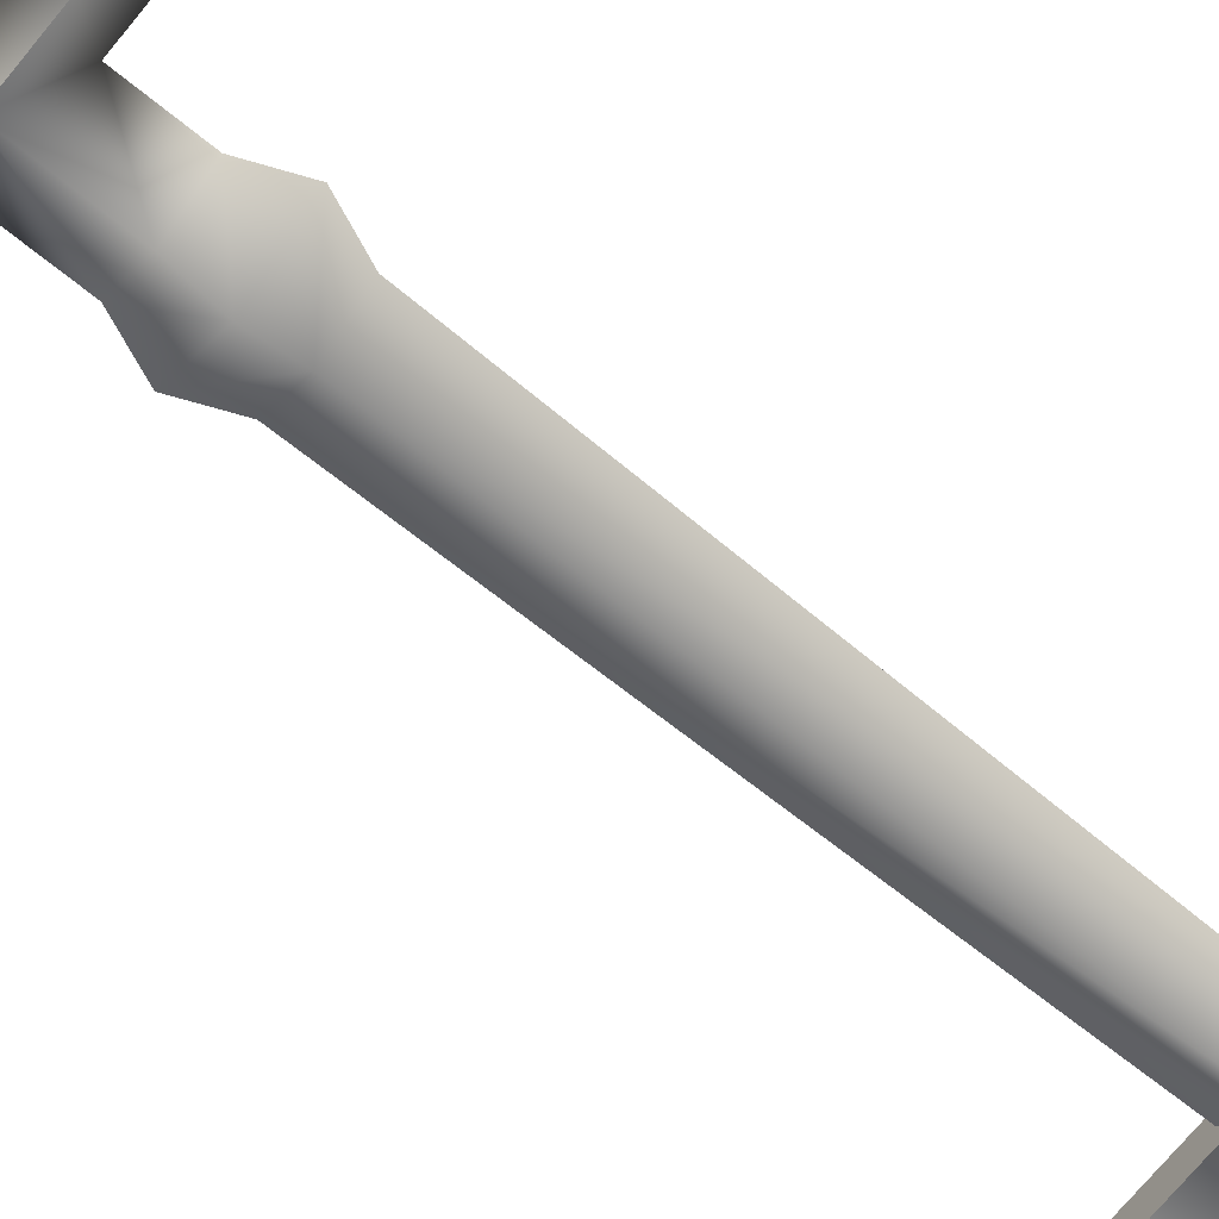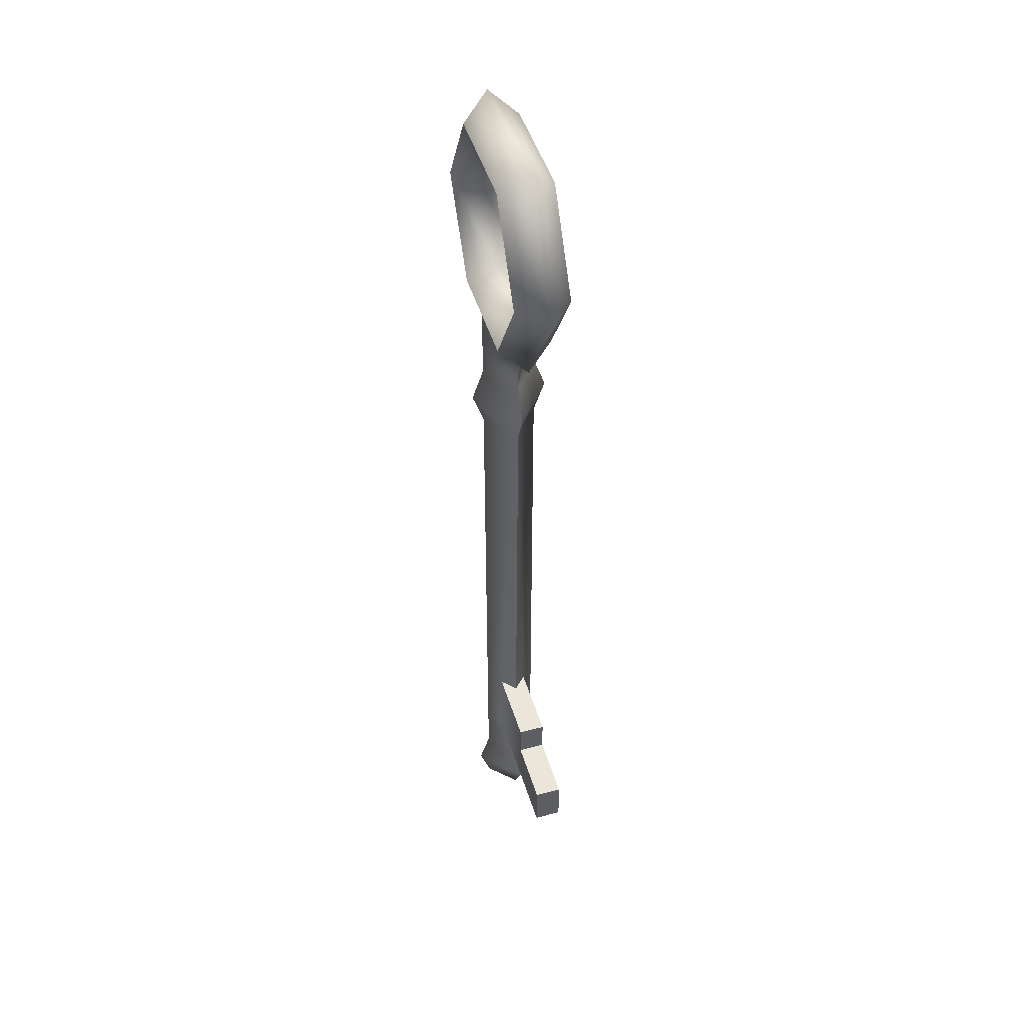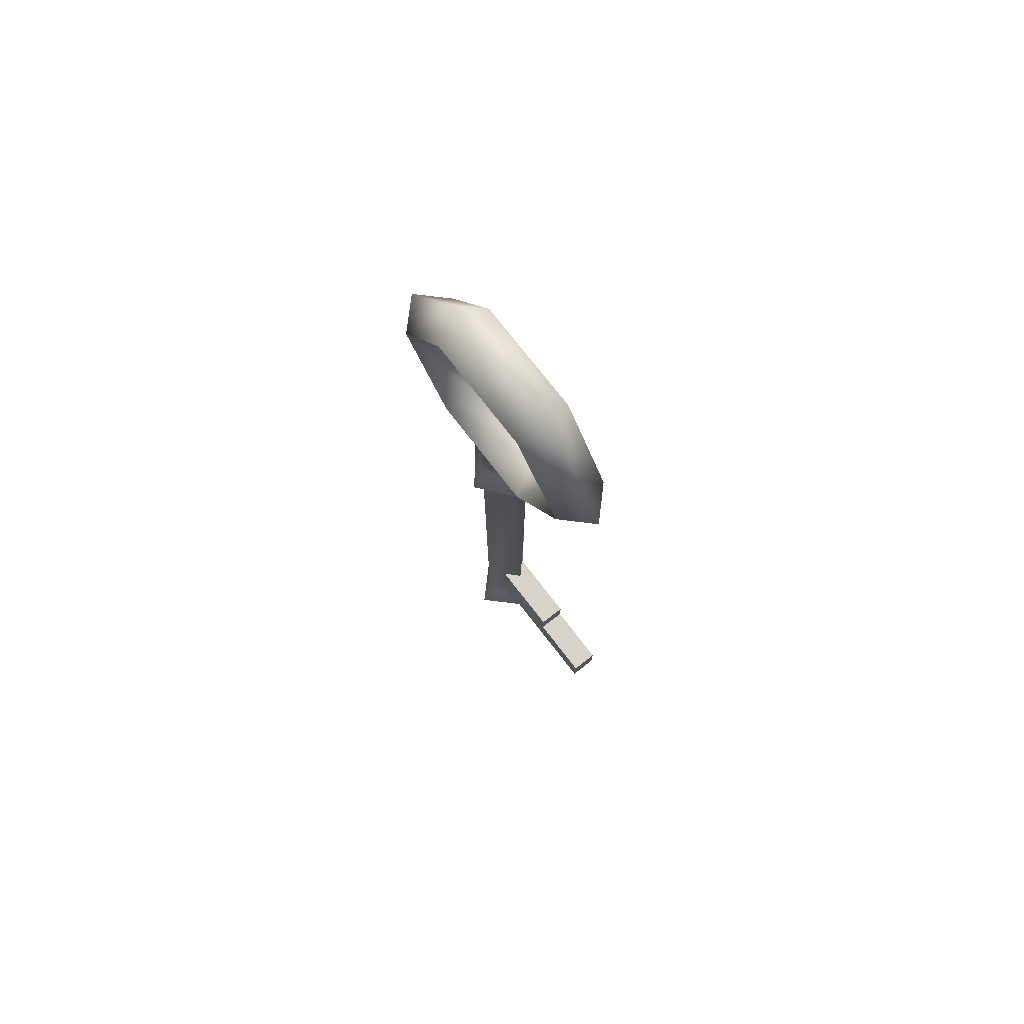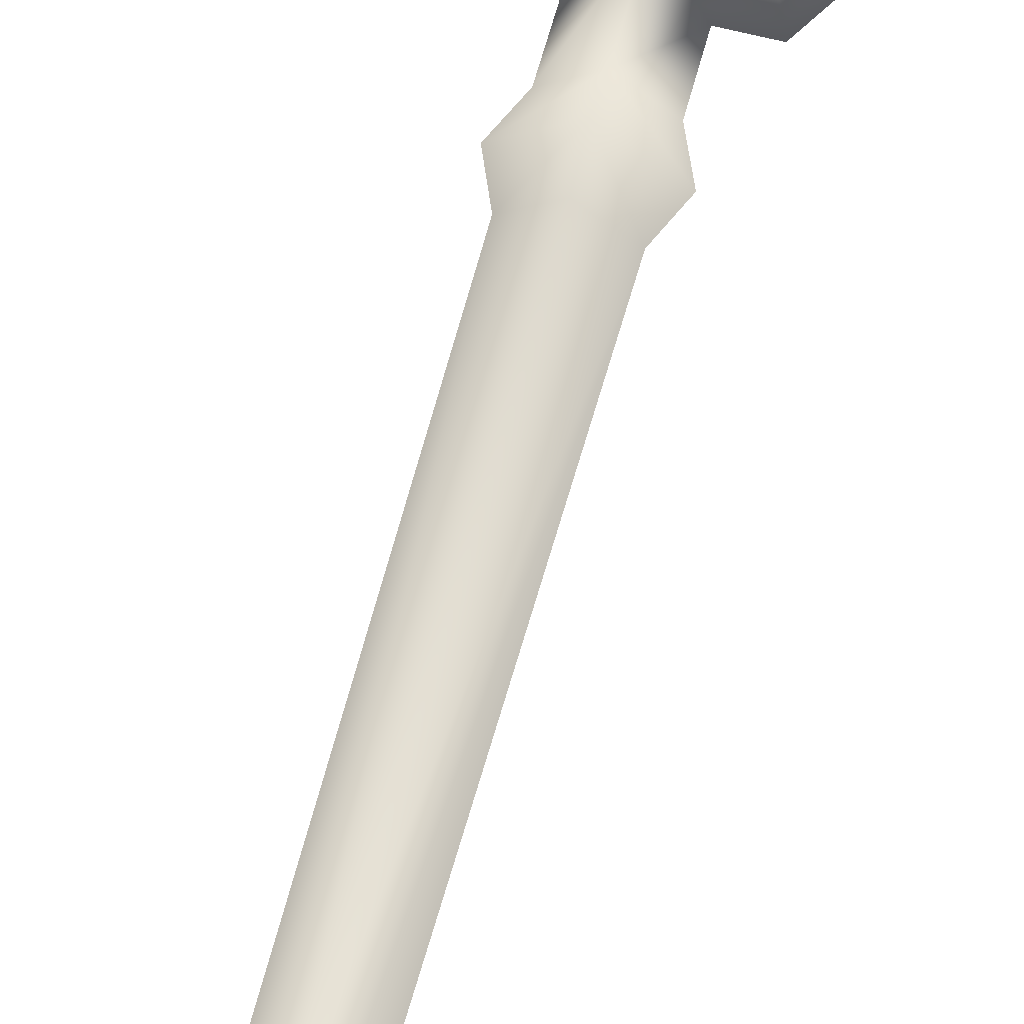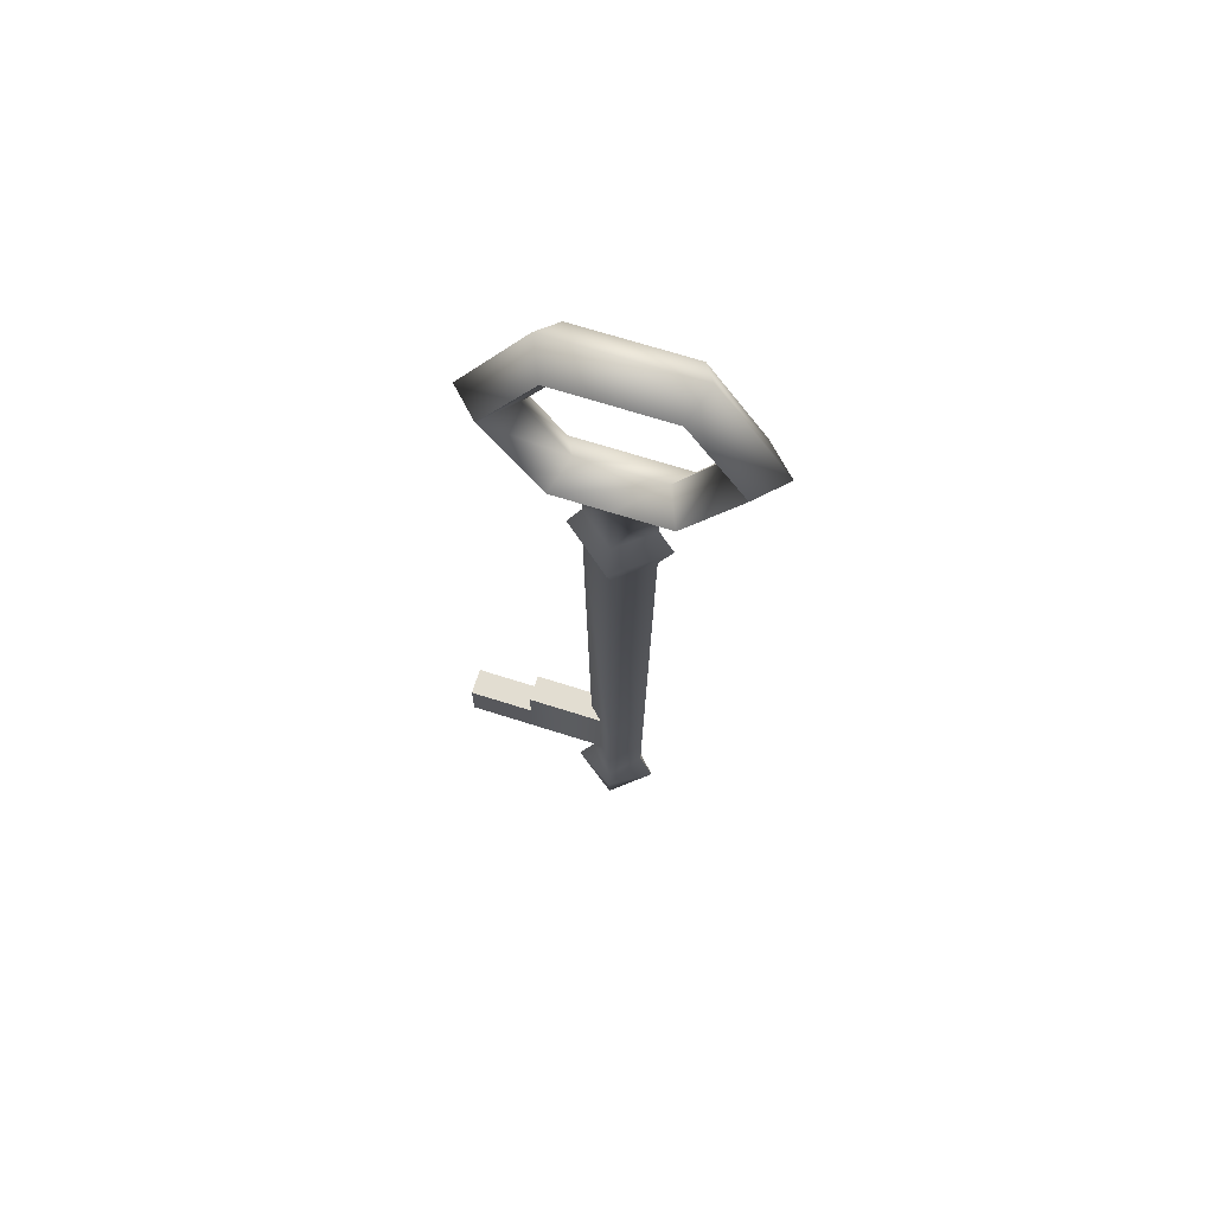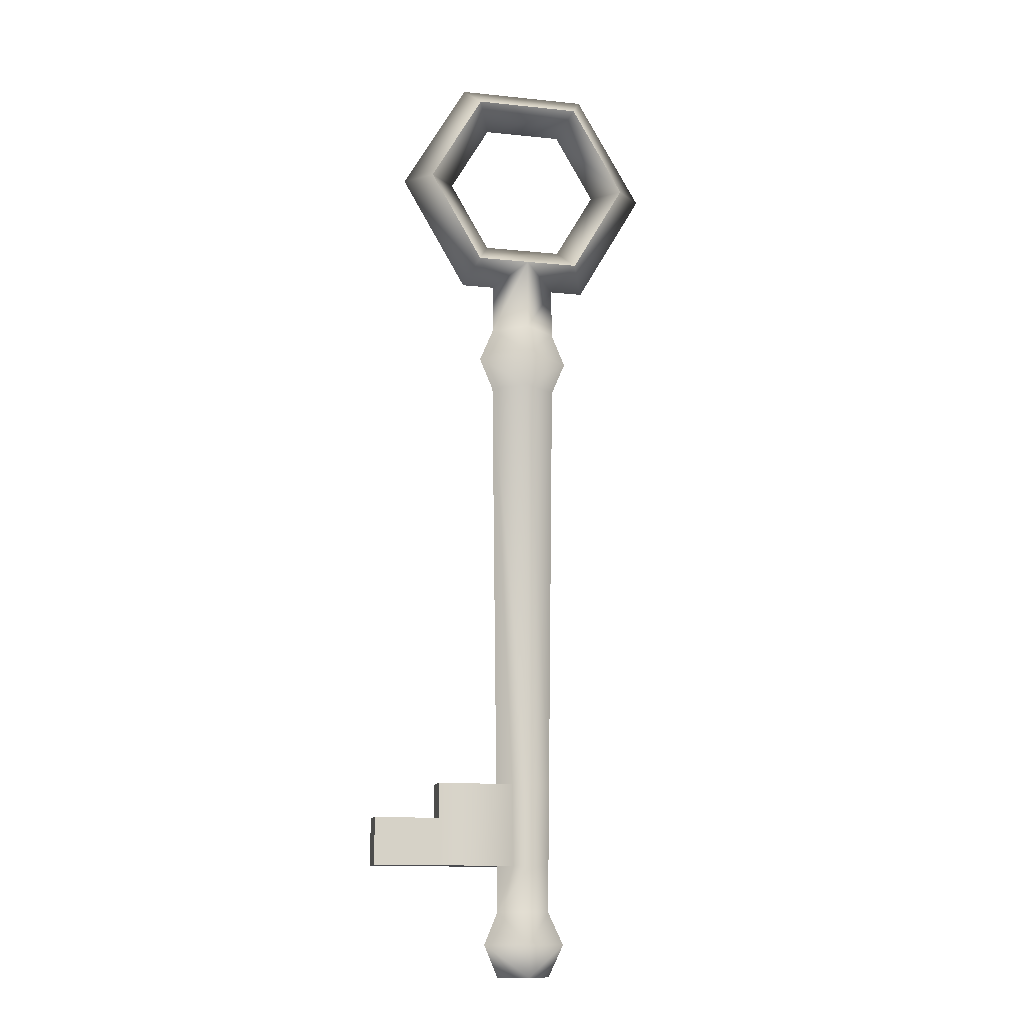
<metadata>
{"format":"obj","ext":"obj","renderer":"f3d","projection":"perspective","resolution":1024,"background":"white","views":[{"elev":-69.6,"azim":-129.0,"up":"+Z"},{"elev":47.4,"azim":73.3,"up":"+Y"},{"elev":77.0,"azim":52.0,"up":"+Y"},{"elev":61.7,"azim":14.9,"up":"+Z"},{"elev":68.6,"azim":-162.3,"up":"+Y"},{"elev":-13.4,"azim":166.9,"up":"+Y"}]}
</metadata>
<code>
o Iron_Key
v -0.1362 -0.4072 -0.001972
v -0.1627 -0.4072 0.02456
v -0.1892 -0.4072 -0.001972
v -0.1627 -0.4072 -0.0285
v -0.1628 0.1454 0.02456
v -0.1628 0.1454 -0.0285
v -0.196 0.1454 -0.001972
v -0.1297 0.1454 -0.001972
v -0.1627 -0.4395 -0.03115
v -0.2035 -0.4395 -0.005862
v -0.1627 -0.4395 0.03499
v -0.1218 -0.4395 -0.005862
v -0.1362 -0.4713 -0.001972
v -0.1627 -0.4713 0.02456
v -0.1892 -0.4713 -0.001972
v -0.1627 -0.4713 -0.0285
v -0.1627 -0.2793 0.02456
v -0.1627 -0.2793 -0.0285
v -0.1907 -0.2793 -0.001972
v -0.1348 -0.2793 -0.001972
v -0.1627 -0.3616 0.02456
v -0.1627 -0.3616 -0.0285
v -0.1897 -0.3616 -0.001972
v -0.1357 -0.3616 -0.001972
v -0.1487 -0.2793 0.01129
v -0.1492 -0.3616 0.01129
v -0.1487 -0.2793 -0.01524
v -0.1492 -0.3616 -0.01524
v -0.0724 -0.3616 -0.01524
v -0.0724 -0.2793 -0.01524
v -0.0724 -0.3616 0.01129
v -0.0724 -0.2793 0.01129
v -0.0724 -0.3146 0.01129
v -0.0724 -0.3146 -0.01524
v -0.007234 -0.3146 -0.01524
v -0.007234 -0.3146 0.01129
v -0.007234 -0.3616 0.01129
v -0.007234 -0.3616 -0.01524
v -0.03022 0.3766 -0.001972
v -0.05674 0.3766 0.02456
v -0.08327 0.3766 -0.001972
v -0.05674 0.3766 -0.0285
v -0.09653 0.4914 -0.001972
v -0.1098 0.4684 0.02456
v -0.1231 0.4455 -0.001972
v -0.1098 0.4684 -0.0285
v -0.2292 0.4914 -0.001972
v -0.2159 0.4684 0.02456
v -0.2026 0.4455 -0.001972
v -0.2159 0.4684 -0.0285
v -0.2955 0.3766 -0.001972
v -0.269 0.3766 0.02456
v -0.2424 0.3766 -0.001972
v -0.269 0.3766 -0.0285
v -0.2292 0.2617 -0.001972
v -0.2159 0.2847 0.02456
v -0.2026 0.3076 -0.001972
v -0.2159 0.2847 -0.0285
v -0.09653 0.2617 -0.001972
v -0.1098 0.2847 0.02456
v -0.1231 0.3076 -0.001972
v -0.1098 0.2847 -0.0285
v -0.1628 0.2847 0.02456
v -0.1628 0.2847 -0.0285
v -0.196 0.2617 -0.001972
v -0.1297 0.2617 -0.001972
v -0.1297 0.2115 -0.001972
v -0.196 0.2115 -0.001972
v -0.1628 0.2115 -0.0285
v -0.1628 0.2115 0.02456
v -0.1628 0.1784 -0.03959
v -0.1628 0.1784 0.03565
v -0.2099 0.1784 -0.001972
v -0.1158 0.1784 -0.001972
v -0.1892 -0.4072 -0.001972
v -0.2035 -0.4395 -0.005862
v -0.1362 -0.4072 -0.001972
v -0.1218 -0.4395 -0.005862
v -0.196 0.1454 -0.001972
v -0.1907 -0.2793 -0.001972
v -0.1297 0.1454 -0.001972
v -0.1348 -0.2793 -0.001972
v -0.1348 -0.2793 -0.001972
v -0.1897 -0.3616 -0.001972
v -0.1357 -0.3616 -0.001972
v -0.1357 -0.3616 -0.001972
v -0.1487 -0.2793 0.01129
v -0.1492 -0.3616 0.01129
v -0.1487 -0.2793 -0.01524
v -0.1492 -0.3616 -0.01524
v -0.0724 -0.2793 0.01129
v -0.0724 -0.2793 0.01129
v -0.0724 -0.3616 0.01129
v -0.0724 -0.2793 -0.01524
v -0.0724 -0.2793 -0.01524
v -0.0724 -0.3616 -0.01524
v -0.0724 -0.3146 0.01129
v -0.0724 -0.3146 0.01129
v -0.0724 -0.3146 -0.01524
v -0.0724 -0.3146 -0.01524
v -0.007234 -0.3146 -0.01524
v -0.007234 -0.3146 -0.01524
v -0.007234 -0.3146 0.01129
v -0.007234 -0.3146 0.01129
v -0.007234 -0.3616 -0.01524
v -0.007234 -0.3616 -0.01524
v -0.007234 -0.3616 0.01129
v -0.007234 -0.3616 0.01129
v -0.2159 0.4684 0.02456
v -0.269 0.3766 0.02456
v -0.1098 0.4684 -0.0285
v -0.2159 0.4684 -0.0285
v -0.05674 0.3766 0.02456
v -0.1098 0.4684 0.02456
v -0.05674 0.3766 -0.0285
v -0.1098 0.2847 -0.0285
v -0.1098 0.2847 0.02456
v -0.269 0.3766 -0.0285
v -0.2159 0.2847 -0.0285
v -0.2159 0.2847 0.02456
v -0.1628 0.2847 0.02456
v -0.1628 0.2847 -0.0285
v -0.196 0.2115 -0.001972
v -0.1297 0.2115 -0.001972
v -0.1158 0.1784 -0.001972
v -0.2099 0.1784 -0.001972
f 3 4 9 76
f 1 78 9 4
f 2 75 10 11
f 12 77 2 11
f 11 14 13 12
f 11 10 15 14
f 78 13 16 9
f 76 9 16 15
f 13 14 15 16
f 80 7 6 18
f 17 5 79 19
f 3 84 22 4
f 84 80 18 22
f 2 21 23 75
f 21 17 19 23
f 82 81 87
f 88 77 85
f 89 8 83
f 86 1 90
f 81 5 17 87
f 17 21 88 87
f 77 88 21 2
f 8 89 18 6
f 18 89 90 22
f 1 4 22 90
f 28 96 24
f 20 94 27
f 24 96 93 26
f 25 91 94 20
f 92 87 97
f 99 89 95
f 32 98 100 30
f 33 103 101 34
f 99 102 105 29
f 31 107 104 97
f 96 106 108 93
f 37 38 35 36
f 87 88 31 97
f 89 99 29 90
f 39 43 114 113
f 40 44 45 41
f 41 45 111 115
f 39 42 46 43
f 43 47 109 114
f 44 48 49 45
f 45 49 112 111
f 46 50 47 43
f 47 51 110 109
f 48 52 53 49
f 49 53 118 112
f 50 54 51 47
f 51 55 120 110
f 52 56 57 53
f 53 57 119 118
f 54 58 55 51
f 59 39 113 117
f 60 40 41 61
f 61 41 115 116
f 39 59 62 42
f 63 60 61
f 122 119 57
f 120 55 65 121
f 117 121 66 59
f 61 57 56 63
f 57 61 116 122
f 62 59 66 64
f 58 64 65 55
f 65 64 69 123
f 64 66 124 69
f 66 121 70 67
f 121 65 68 70
f 6 7 126 71
f 6 71 125 8
f 81 74 72 5
f 79 5 72 73
f 71 126 123 69
f 71 69 124 125
f 74 67 70 72
f 73 72 70 68

</code>
